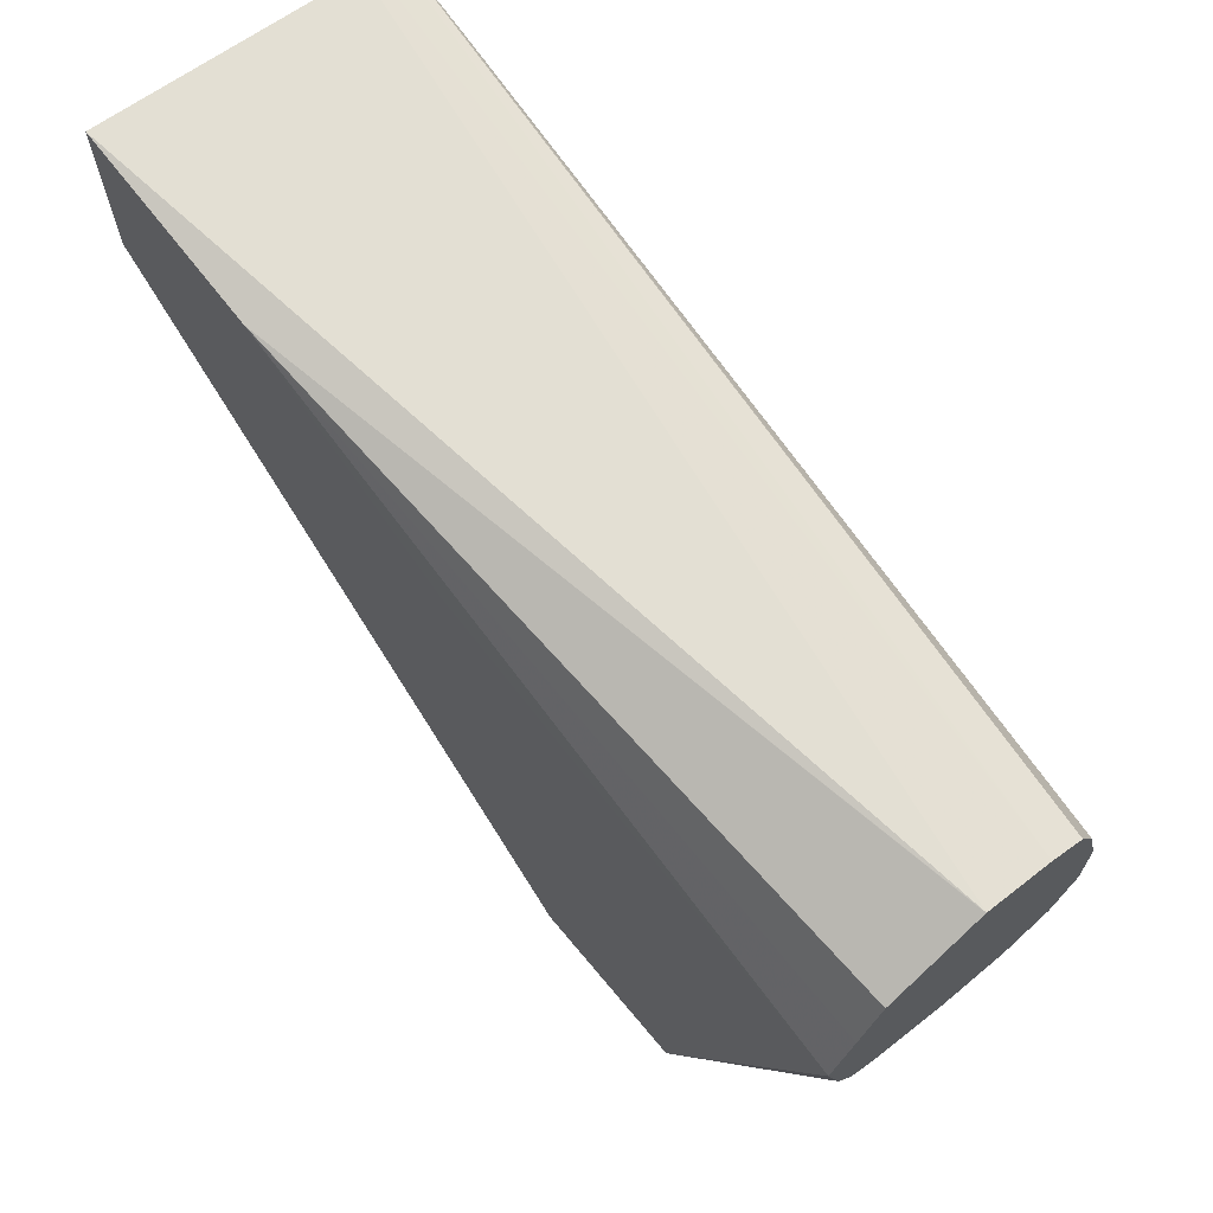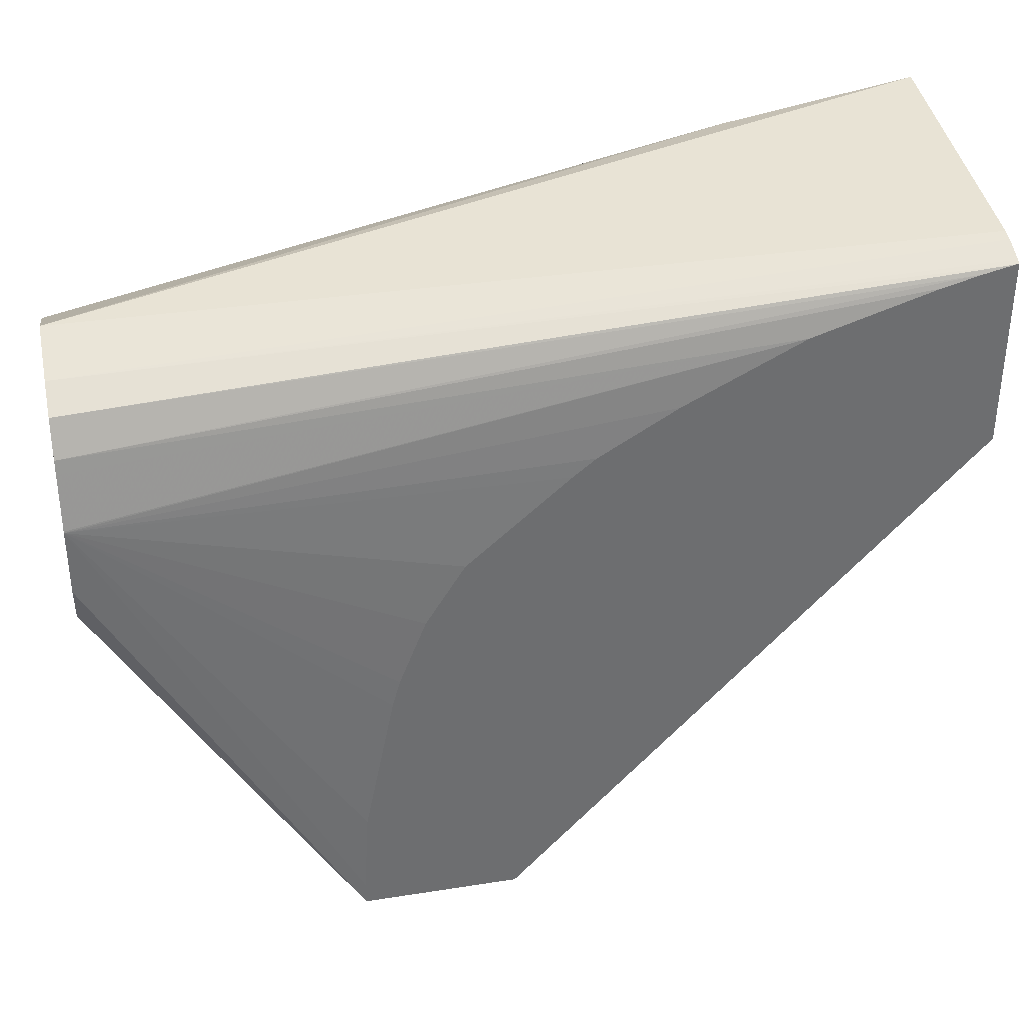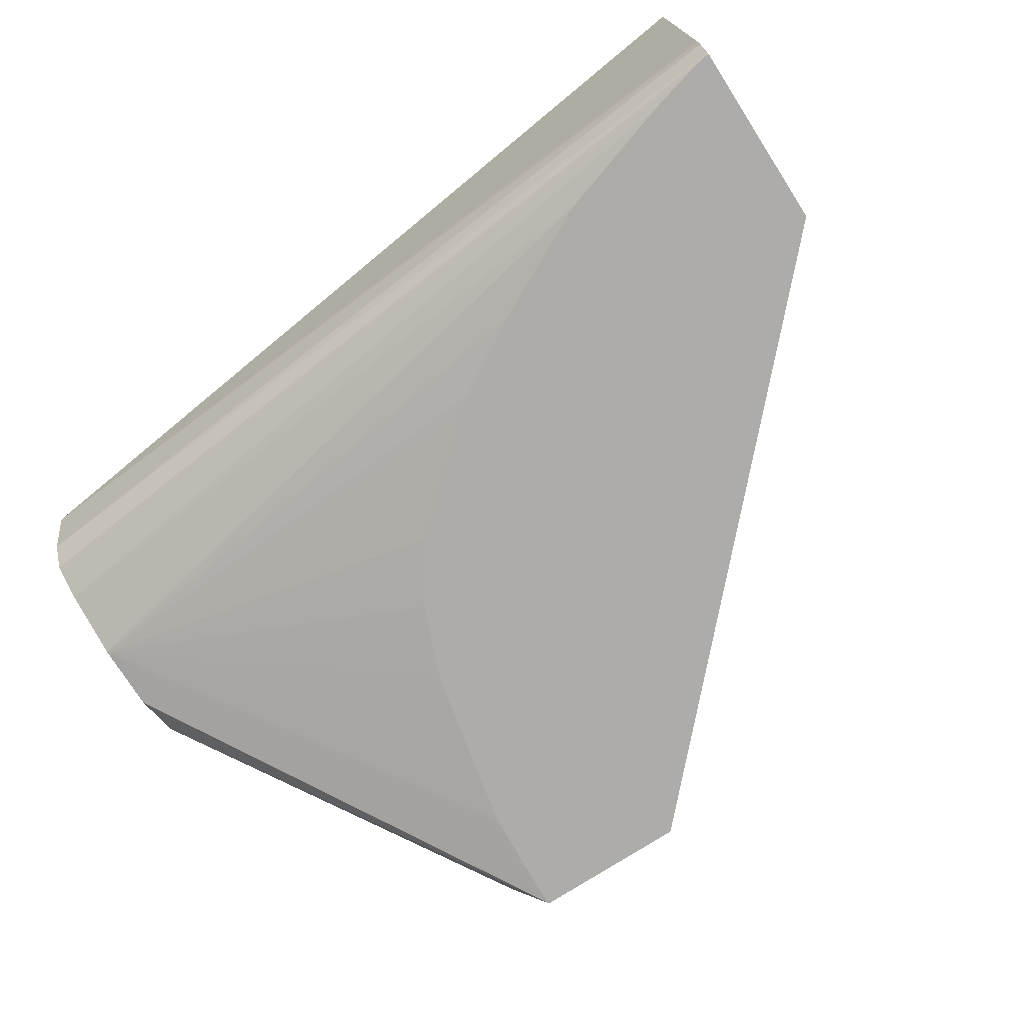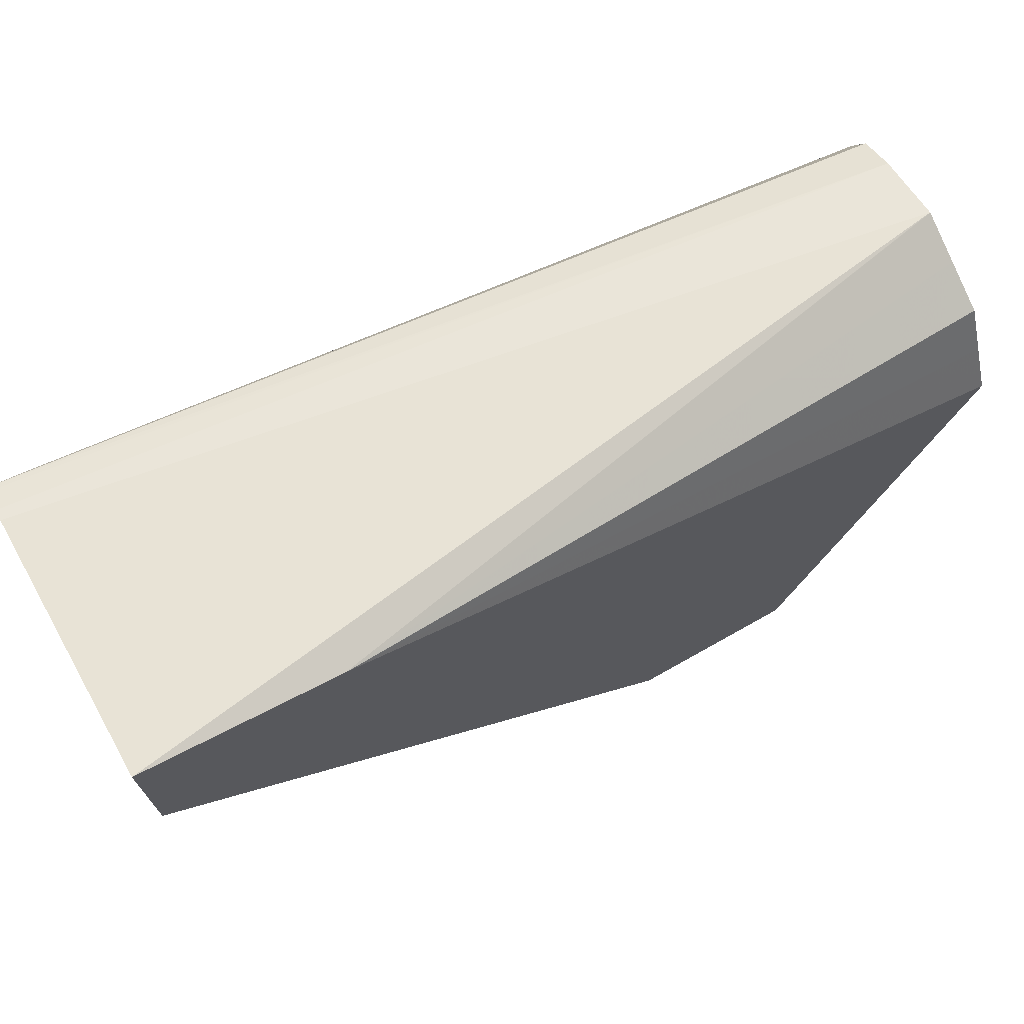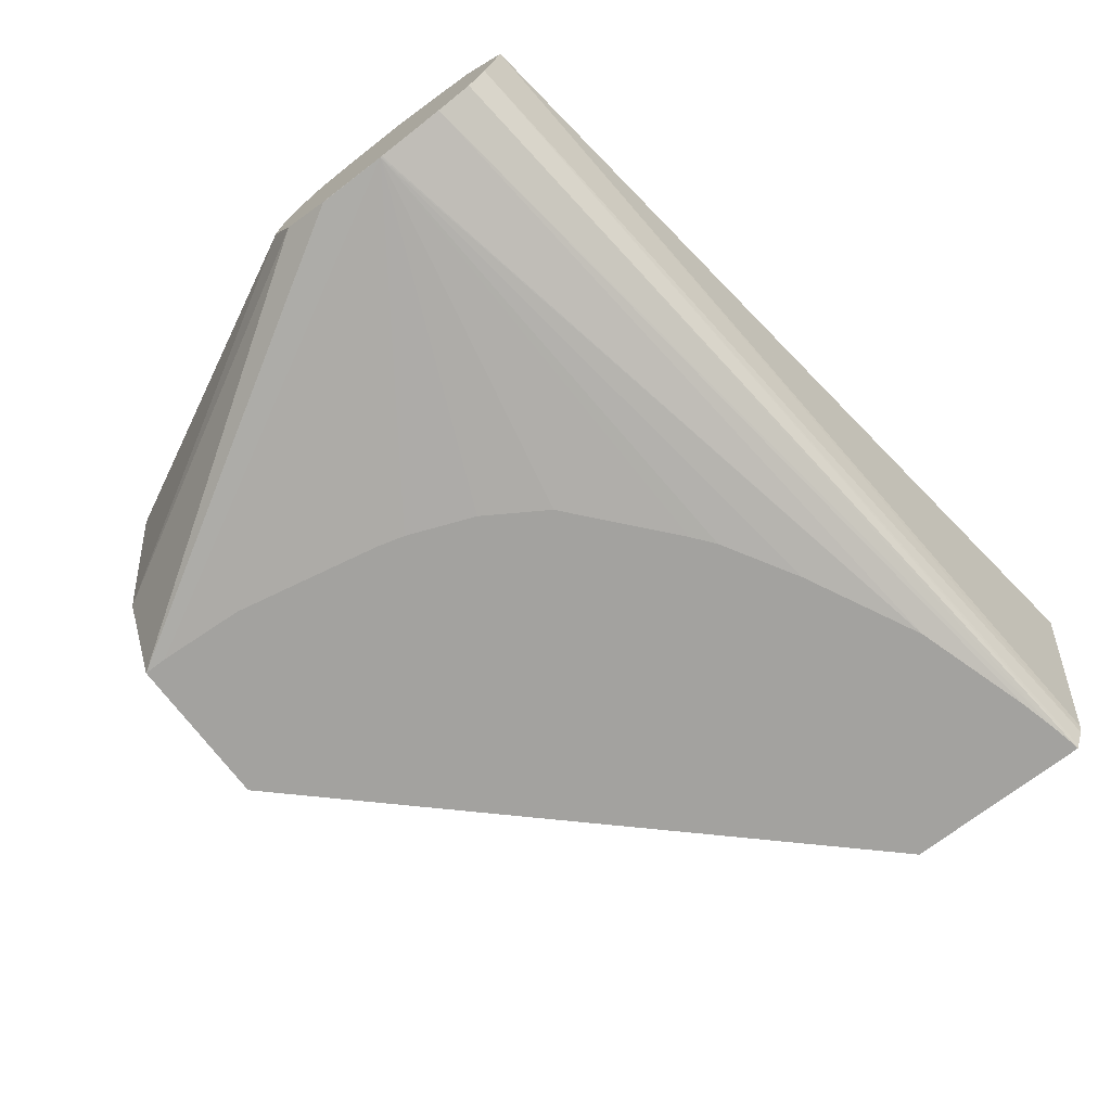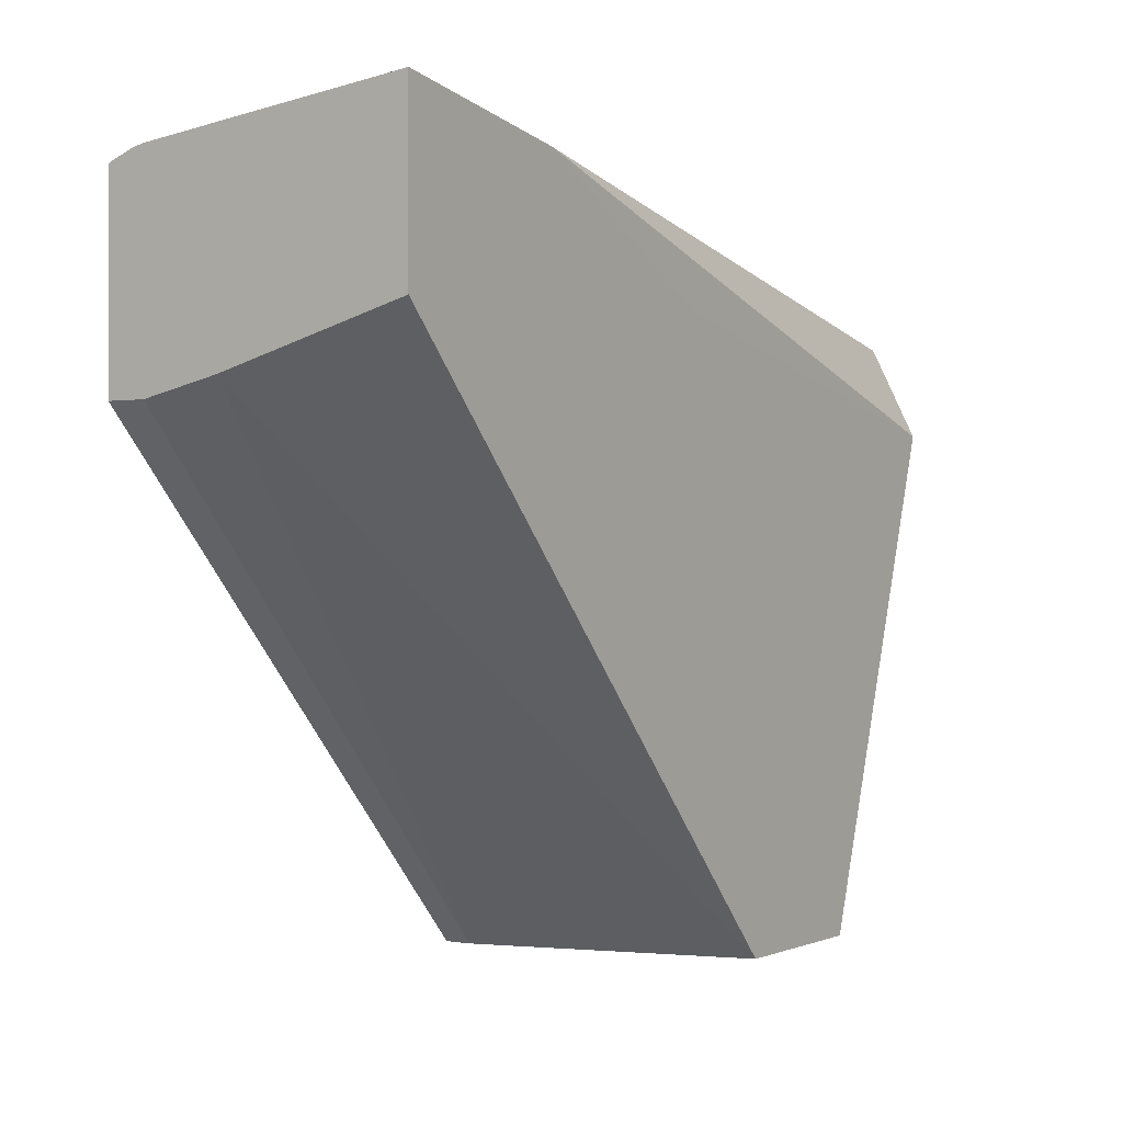
<metadata>
{"format":"obj","ext":"obj","renderer":"f3d","projection":"perspective","resolution":1024,"background":"white","views":[{"elev":67.7,"azim":50.2,"up":"+Y"},{"elev":36.1,"azim":168.3,"up":"+Y"},{"elev":-76.6,"azim":-147.4,"up":"+Z"},{"elev":71.7,"azim":-29.5,"up":"+Y"},{"elev":-72.5,"azim":127.3,"up":"+Z"},{"elev":0.0,"azim":-56.9,"up":"+Y"}]}
</metadata>
<code>
v -0.01602 0.22 0.691
v -0.01602 0.211 0.6171
v -0.01602 0.1726 0.691
v 0.03838 0.211 0.691
v 0.2303 0.1919 0.6522
v -0.01602 0.2103 0.6139
v -0.01602 0.1583 0.6386
v 0.1343 0.01423 0.691
v 0.03874 0.2109 0.691
v 0.2303 0.1791 0.6778
v 0.2303 0.1855 0.6651
v 0.2303 0.1918 0.6523
v 0.2303 0.1871 0.6332
v -0.01602 0.2078 0.6076
v -0.01602 0.157 0.6331
v 0.1151 0.01423 0.6139
v 0.1824 0.01423 0.691
v 0.05132 0.2046 0.691
v 0.2303 0.1535 0.6906
v 0.2303 0.1663 0.6842
v 0.2303 0.1822 0.6235
v -0.01539 0.2072 0.6063
v -0.01602 0.2072 0.6063
v -0.01602 0.1535 0.6171
v 0.1151 0.01423 0.6063
v 0.1726 0.01423 0.6331
v 0.2303 0.1151 0.6332
v 0.2303 0.1151 0.6523
v 0.2303 0.1199 0.6715
v 0.2303 0.1247 0.681
v 0.2303 0.1342 0.6858
v 0.2303 0.1381 0.6868
v 0.1824 0.0192 0.691
v 0.06391 0.1983 0.691
v 0.172 0.1148 0.691
v 0.1723 0.1125 0.691
v 0.07671 0.1919 0.691
v 0.1023 0.179 0.691
v 0.2303 0.1726 0.6187
v -0.00654 0.2053 0.6063
v -0.01411 0.207 0.6063
v -0.01602 0.1535 0.6063
v 0.1593 0.01423 0.6063
v 0.1599 0.01423 0.6075
v 0.2303 0.1215 0.6203
v 0.2303 0.1151 0.6331
v 0.2303 0.1688 0.6177
v 0.03838 0.1918 0.6063
v 0.004285 0.2024 0.6063
v 0.1593 0.02091 0.6063
v 0.2303 0.1535 0.6139
v 0.2302 0.1343 0.6139
v 0.2303 0.1343 0.6139
v 0.2303 0.1539 0.614
v 0.06396 0.179 0.6063
v 0.1578 0.04593 0.6063
v 0.1492 0.08804 0.6063
v 0.147 0.09593 0.6063
v 0.1394 0.1151 0.6063
v 0.1284 0.1326 0.6063
v 0.09981 0.1573 0.6063
v 0.09352 0.1624 0.6063
v 0.07172 0.1752 0.6063
f 22 41 40
f 22 59 58
f 21 40 41
f 21 41 22
f 22 40 49
f 22 61 60
f 22 48 55
f 22 55 63
f 22 63 62
f 22 62 61
f 21 39 40
f 22 60 59
f 22 49 48
f 19 38 35
f 17 19 33
f 19 34 37
f 19 36 33
f 19 35 36
f 18 34 19
f 17 32 19
f 17 31 32
f 17 30 31
f 17 29 30
f 17 28 29
f 17 27 28
f 17 26 27
f 16 42 25
f 19 37 38
f 22 58 57
f 51 62 63
f 22 56 50
f 51 63 55
f 16 24 42
f 51 61 62
f 51 60 61
f 51 59 60
f 51 58 59
f 51 57 58
f 51 56 57
f 51 53 52
f 50 56 51
f 48 51 55
f 48 54 51
f 47 54 48
f 22 57 56
f 43 45 44
f 43 52 53
f 43 51 52
f 43 50 51
f 39 49 40
f 39 48 49
f 39 47 48
f 26 46 27
f 26 45 46
f 26 44 45
f 22 42 23
f 22 25 42
f 22 43 25
f 22 50 43
f 43 53 45
f 15 24 16
f 7 15 16
f 13 22 14
f 4 12 5
f 4 11 12
f 4 10 11
f 4 9 10
f 3 7 8
f 2 5 6
f 1 5 2
f 1 4 5
f 1 9 4
f 1 18 9
f 1 34 18
f 1 37 34
f 1 38 37
f 1 35 38
f 1 36 35
f 14 22 23
f 1 17 33
f 1 8 17
f 1 3 8
f 1 7 3
f 1 15 7
f 1 24 15
f 1 42 24
f 1 23 42
f 1 14 23
f 1 6 14
f 1 2 6
f 5 12 11
f 5 11 10
f 1 33 36
f 5 20 19
f 5 10 20
f 13 21 22
f 9 20 10
f 9 19 20
f 9 18 19
f 8 26 17
f 8 43 44
f 8 25 43
f 8 16 25
f 7 16 8
f 6 13 14
f 5 13 6
f 5 21 13
f 8 44 26
f 5 47 39
f 5 19 32
f 5 39 21
f 5 32 31
f 5 31 30
f 5 29 28
f 5 28 27
f 5 30 29
f 5 27 46
f 5 46 45
f 5 45 53
f 5 53 51
f 5 51 54
f 5 54 47

</code>
